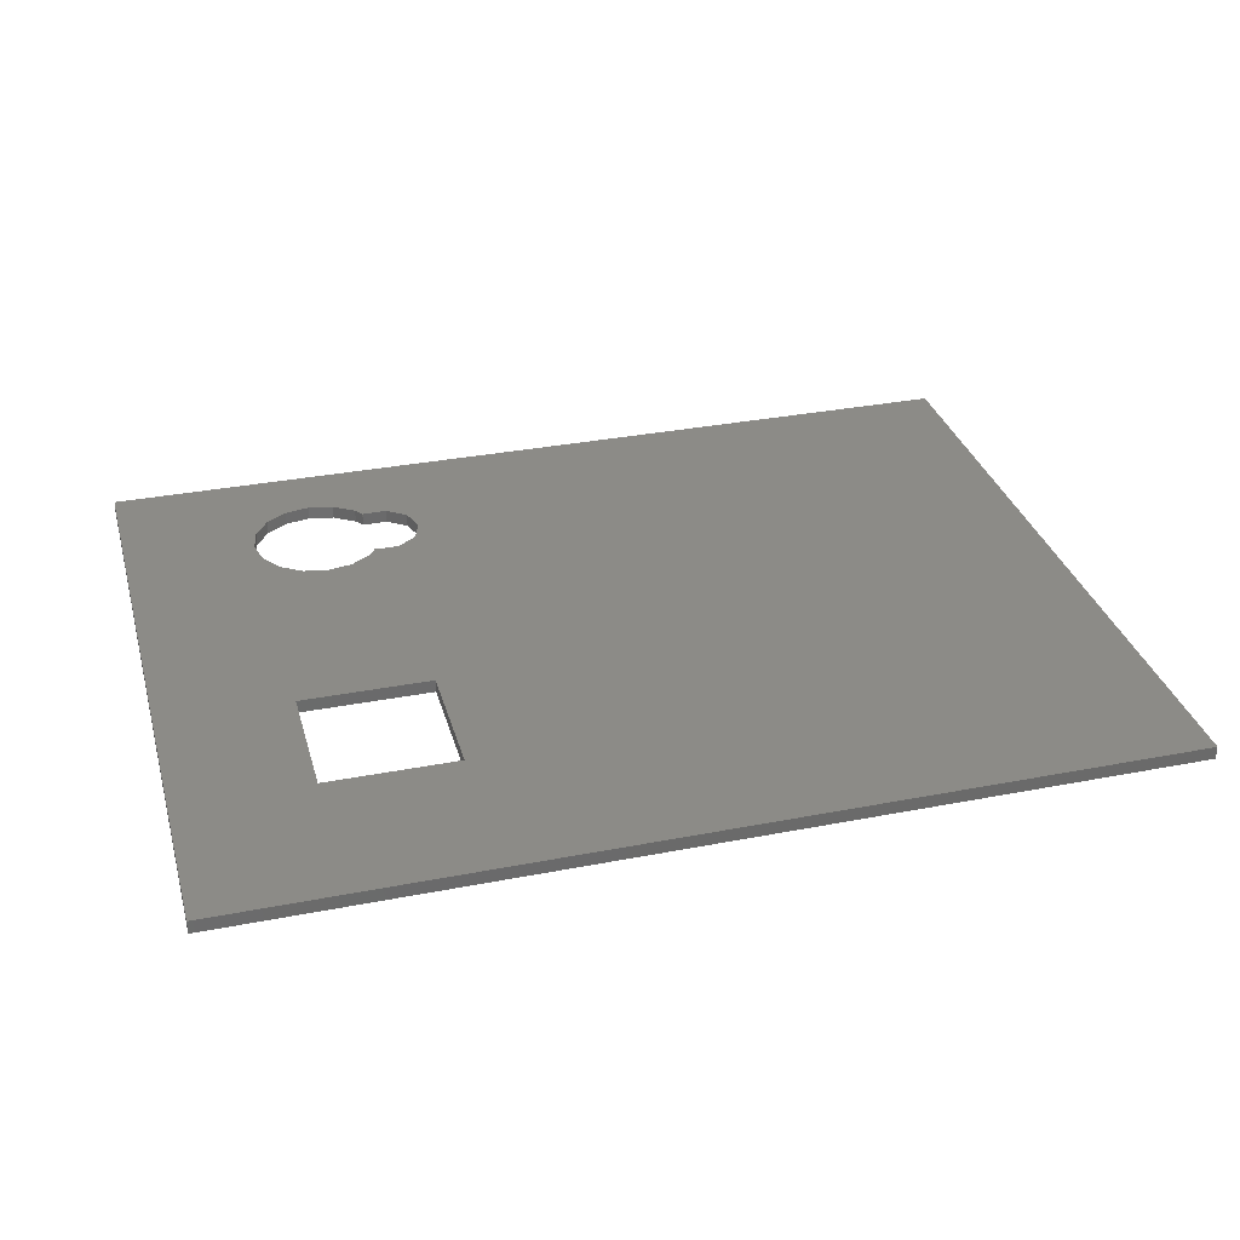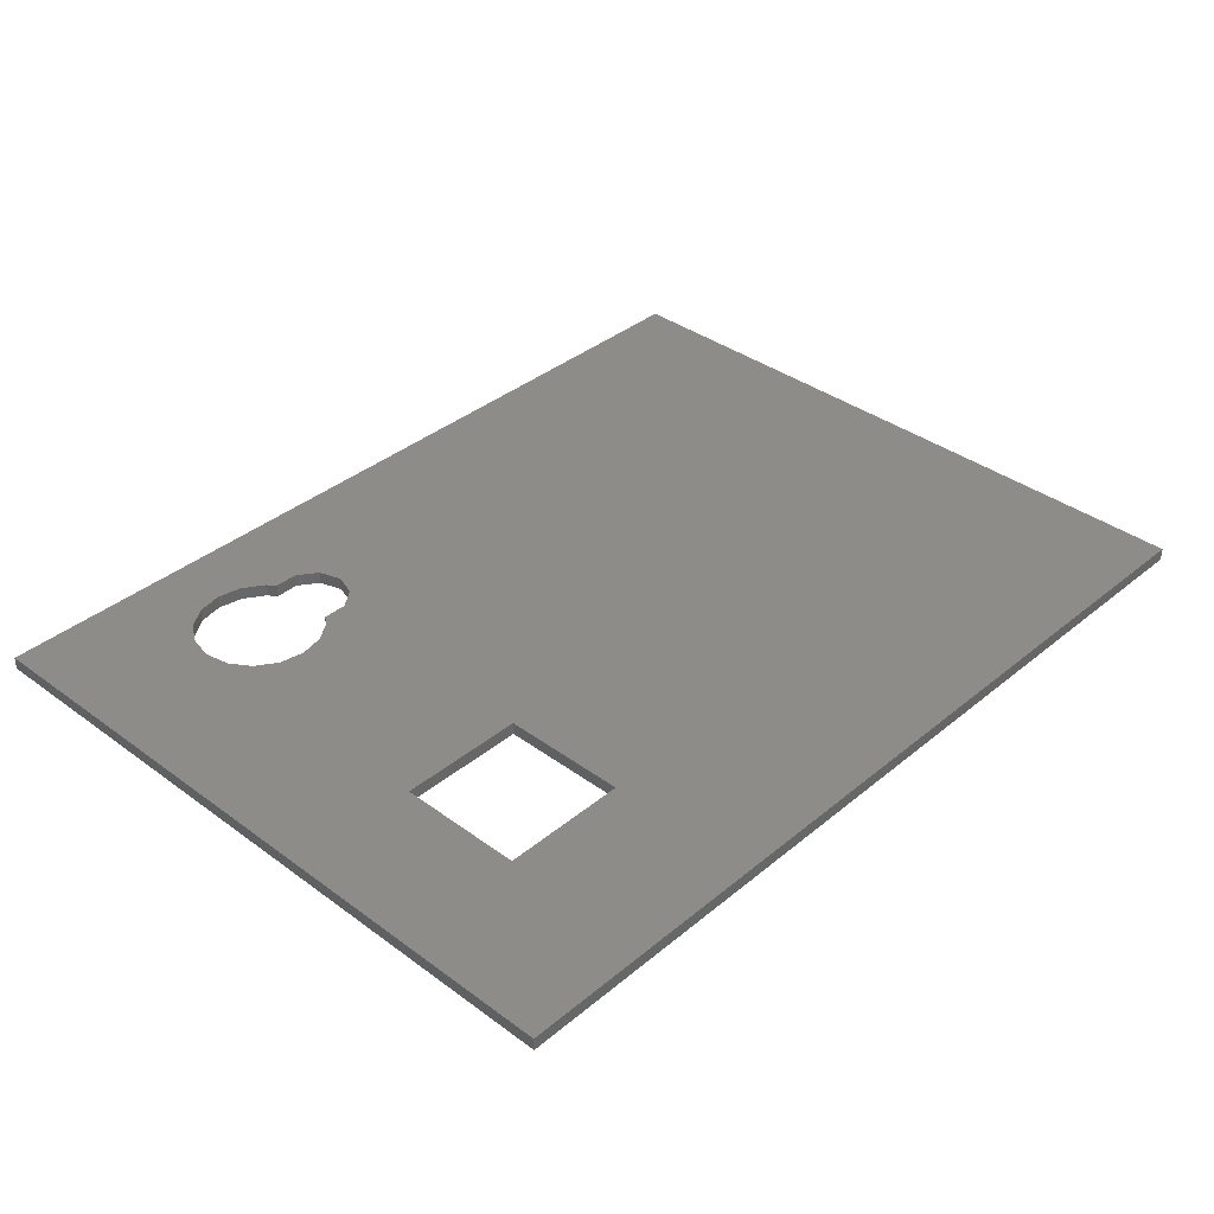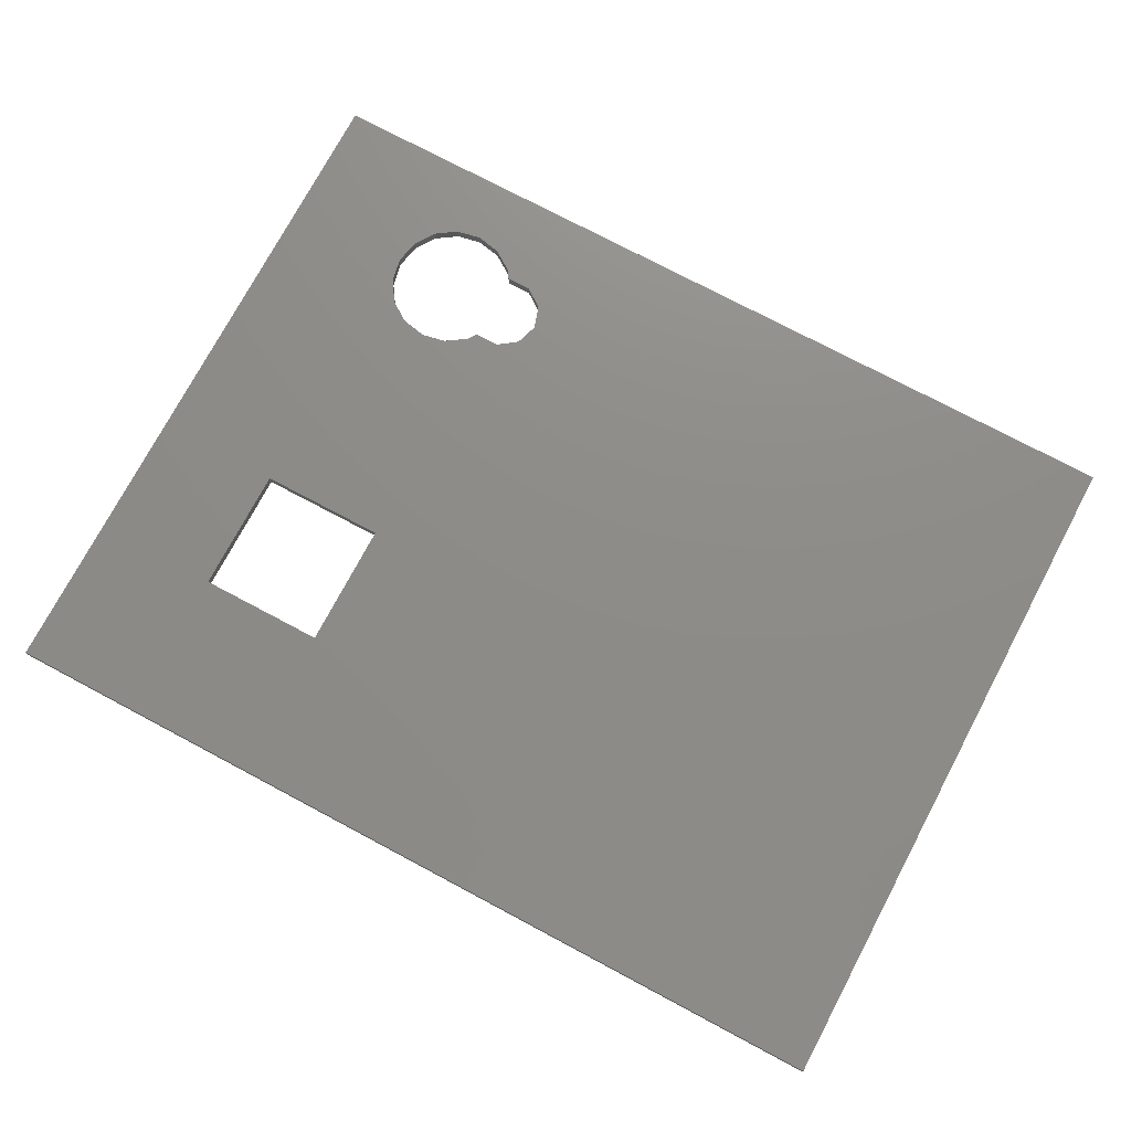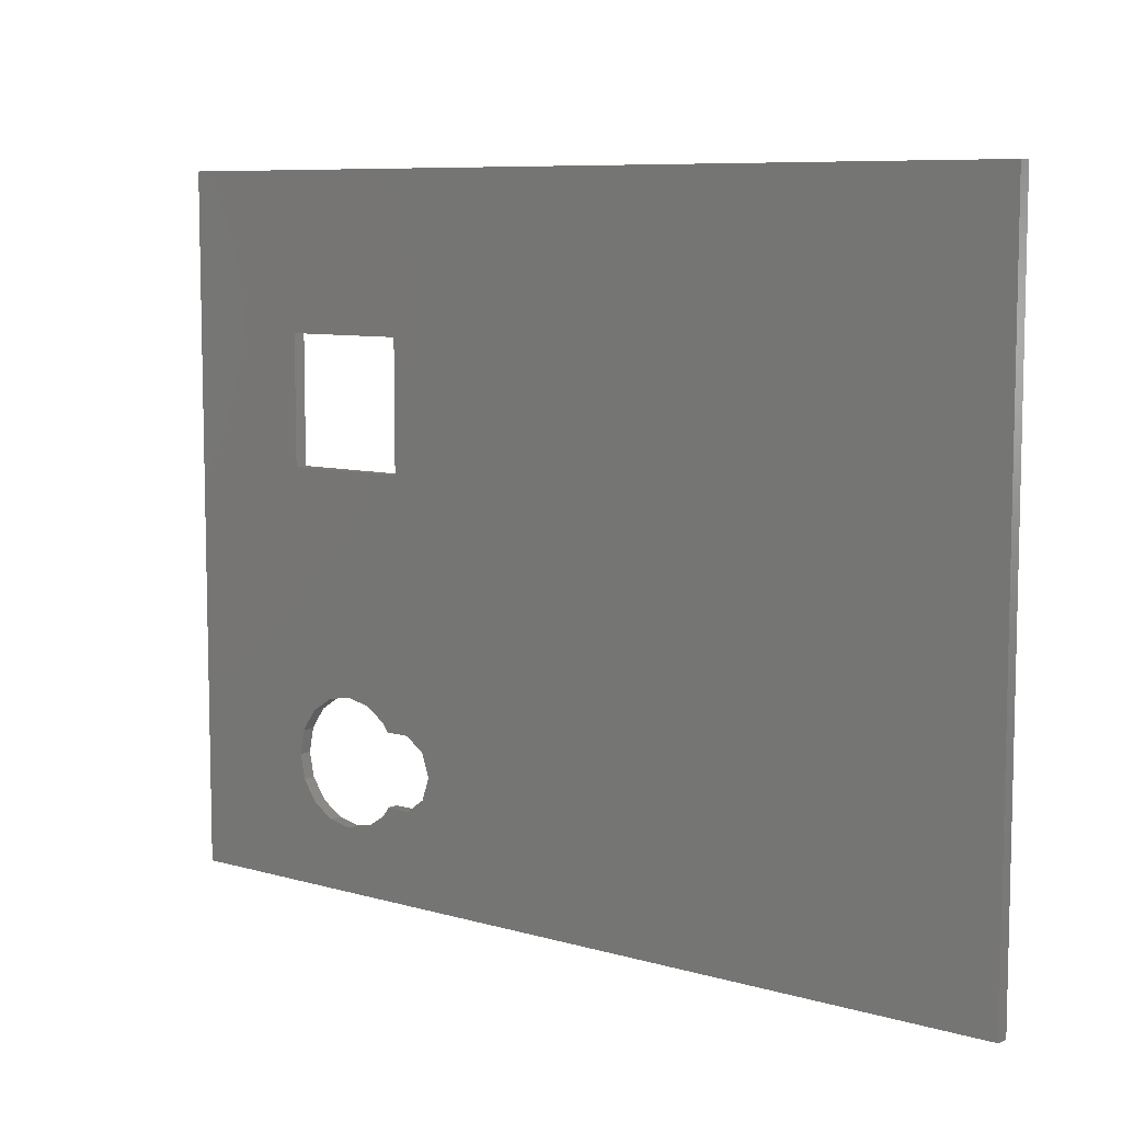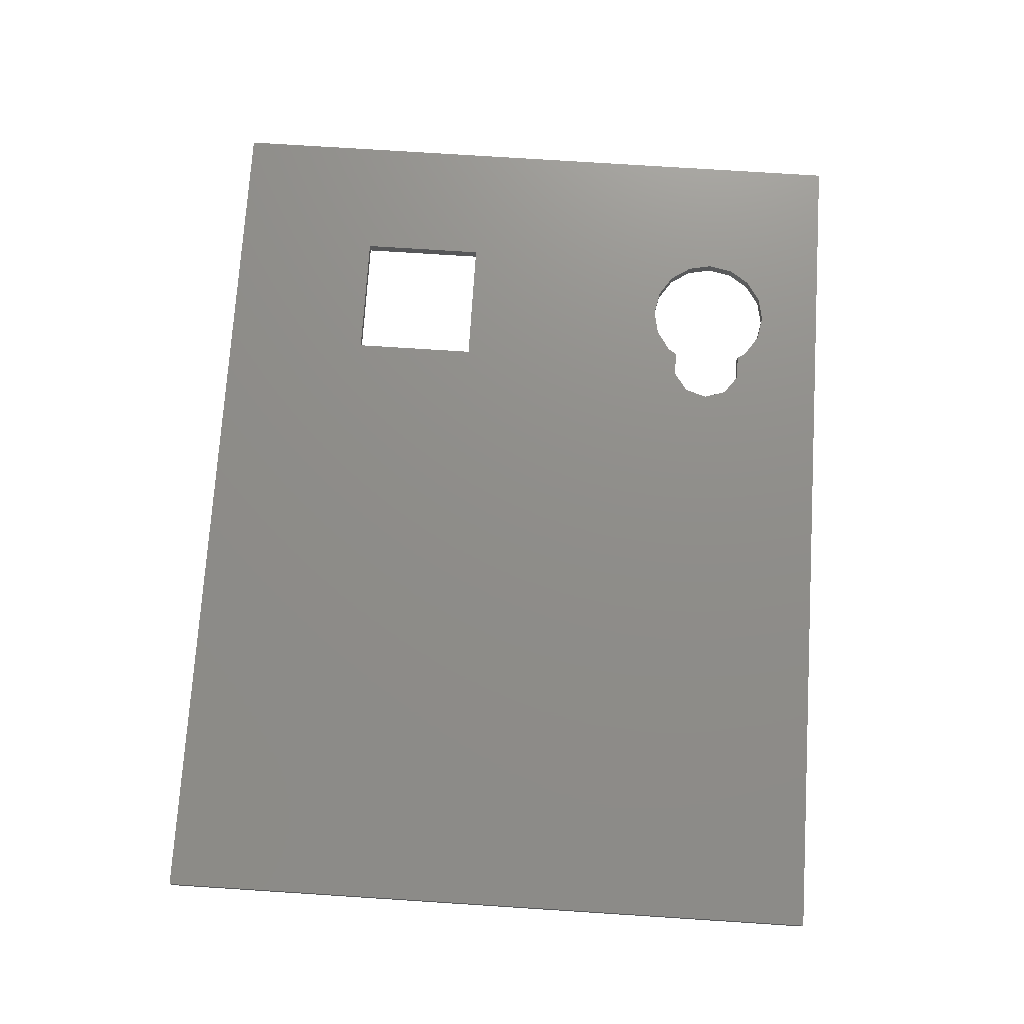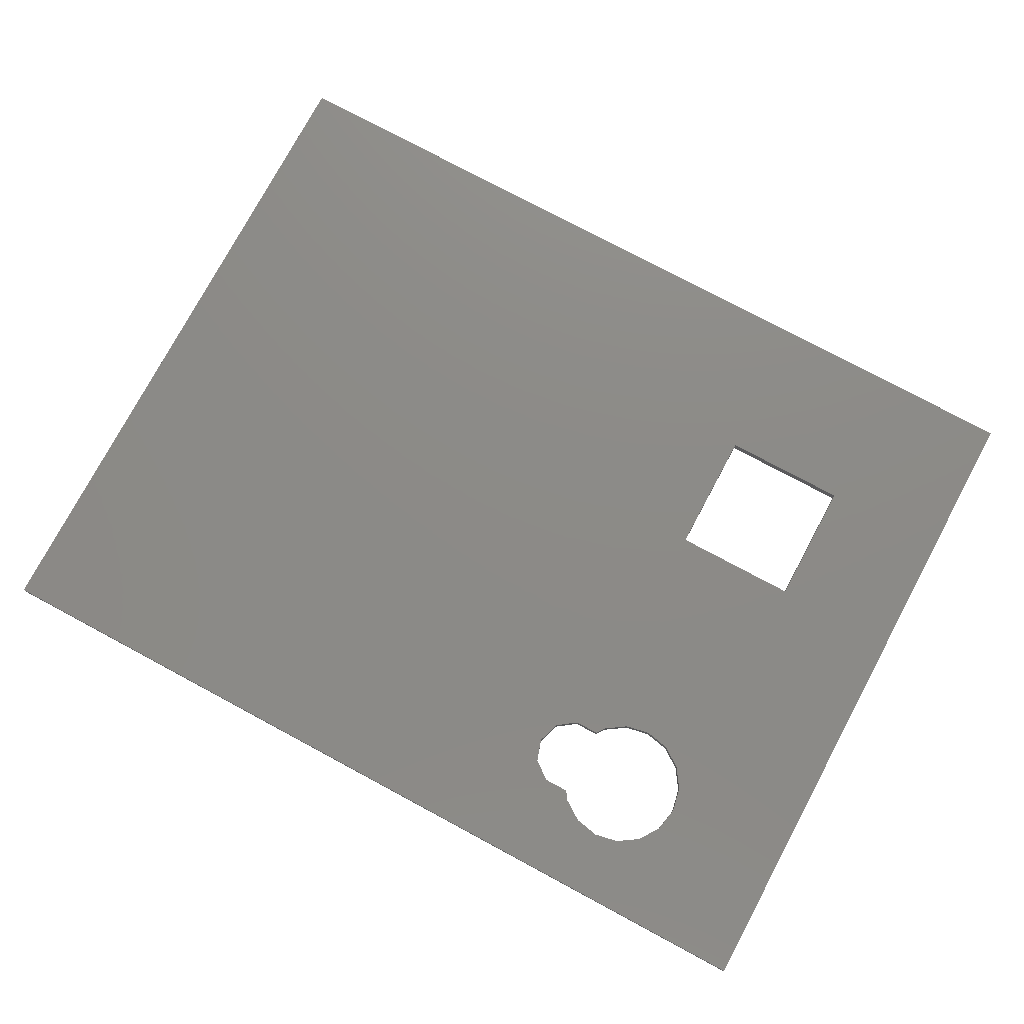
<metadata>
{"format":"stl","ext":"stl","renderer":"f3d","projection":"perspective","resolution":1024,"background":"white","views":[{"elev":32.6,"azim":164.8,"up":"+Z"},{"elev":37.1,"azim":133.4,"up":"+Z"},{"elev":74.9,"azim":-152.0,"up":"+Z"},{"elev":8.0,"azim":-141.4,"up":"+Y"},{"elev":73.7,"azim":-86.3,"up":"+Z"},{"elev":76.7,"azim":28.2,"up":"+Z"}]}
</metadata>
<code>
# stl→obj: 60 verts, 124 faces
v -45 -25 35
v -45 -25 36
v -45 29 35
v -45 29 36
v 25 -25 35
v 25 -25 36
v 5 17 35
v 25 29 35
v 2 -15 35
v 4.073 -12.15 35
v 5.927 -12.15 35
v 2.573 -16.76 35
v 4.073 -17.85 35
v 6.464 -18.54 35
v 5.927 -17.85 35
v 5.982 -17.81 35
v 8.087 -19.62 35
v 11.91 -19.62 35
v 10 -20 35
v 13.54 -18.54 35
v 15 7 35
v 13.54 -11.46 35
v 5 7 35
v 14.62 -16.91 35
v 10 -10 35
v 11.91 -10.38 35
v 6.464 -11.46 35
v 8.087 -10.38 35
v 15 -15 35
v 14.62 -13.09 35
v 5.982 -12.19 35
v 2.573 -13.24 35
v 15 17 35
v 25 29 36
v 10 -20 36
v 14.62 -13.09 36
v 15 -15 36
v 2.573 -16.76 36
v 2 -15 36
v 2.573 -13.24 36
v 4.073 -12.15 36
v 11.91 -19.62 36
v 5.927 -12.15 36
v 6.464 -11.46 36
v 5 7 36
v 8.087 -10.38 36
v 10 -10 36
v 14.62 -16.91 36
v 11.91 -10.38 36
v 13.54 -11.46 36
v 6.464 -18.54 36
v 4.073 -17.85 36
v 8.087 -19.62 36
v 5.927 -17.85 36
v 15 7 36
v 5.982 -17.81 36
v 5 17 36
v 15 17 36
v 13.54 -18.54 36
v 5.982 -12.19 36
f 1 2 3
f 3 2 4
f 2 1 5
f 6 2 5
f 7 3 8
f 1 3 9
f 10 3 11
f 1 9 12
f 1 12 13
f 14 15 16
f 1 13 17
f 1 17 5
f 18 5 19
f 17 19 5
f 20 5 18
f 21 22 23
f 24 5 20
f 25 3 26
f 5 24 8
f 27 3 28
f 24 29 8
f 28 3 25
f 29 30 8
f 26 3 22
f 30 22 8
f 31 3 27
f 11 3 31
f 32 3 10
f 9 3 32
f 23 3 7
f 33 7 8
f 22 3 23
f 22 21 8
f 21 33 8
f 17 13 14
f 15 14 13
f 3 4 8
f 8 4 34
f 35 2 6
f 36 37 6
f 4 2 38
f 4 38 39
f 4 39 40
f 4 40 41
f 42 35 6
f 4 41 43
f 4 43 44
f 45 4 46
f 34 46 47
f 37 48 6
f 34 47 49
f 34 50 6
f 34 49 50
f 50 36 6
f 51 52 53
f 53 2 35
f 52 2 53
f 54 52 51
f 55 45 46
f 51 56 54
f 38 2 52
f 57 4 45
f 34 4 57
f 57 58 34
f 34 55 46
f 34 58 55
f 59 42 6
f 60 44 43
f 44 46 4
f 48 59 6
f 6 5 8
f 34 6 8
f 39 38 12
f 9 39 12
f 32 40 39
f 9 32 39
f 10 41 40
f 32 10 40
f 11 43 41
f 10 11 41
f 31 60 43
f 11 31 43
f 27 44 60
f 31 27 60
f 28 46 44
f 27 28 44
f 25 47 46
f 28 25 46
f 26 49 47
f 25 26 47
f 22 50 49
f 26 22 49
f 36 50 30
f 30 50 22
f 37 36 29
f 29 36 30
f 37 29 48
f 48 29 24
f 48 24 59
f 59 24 20
f 59 20 42
f 42 20 18
f 42 18 35
f 35 18 19
f 35 19 53
f 53 19 17
f 53 17 51
f 51 17 14
f 56 51 14
f 16 56 14
f 56 16 54
f 54 16 15
f 54 15 52
f 52 15 13
f 52 13 38
f 38 13 12
f 7 57 45
f 23 7 45
f 33 58 57
f 7 33 57
f 58 33 55
f 55 33 21
f 55 21 45
f 45 21 23

</code>
